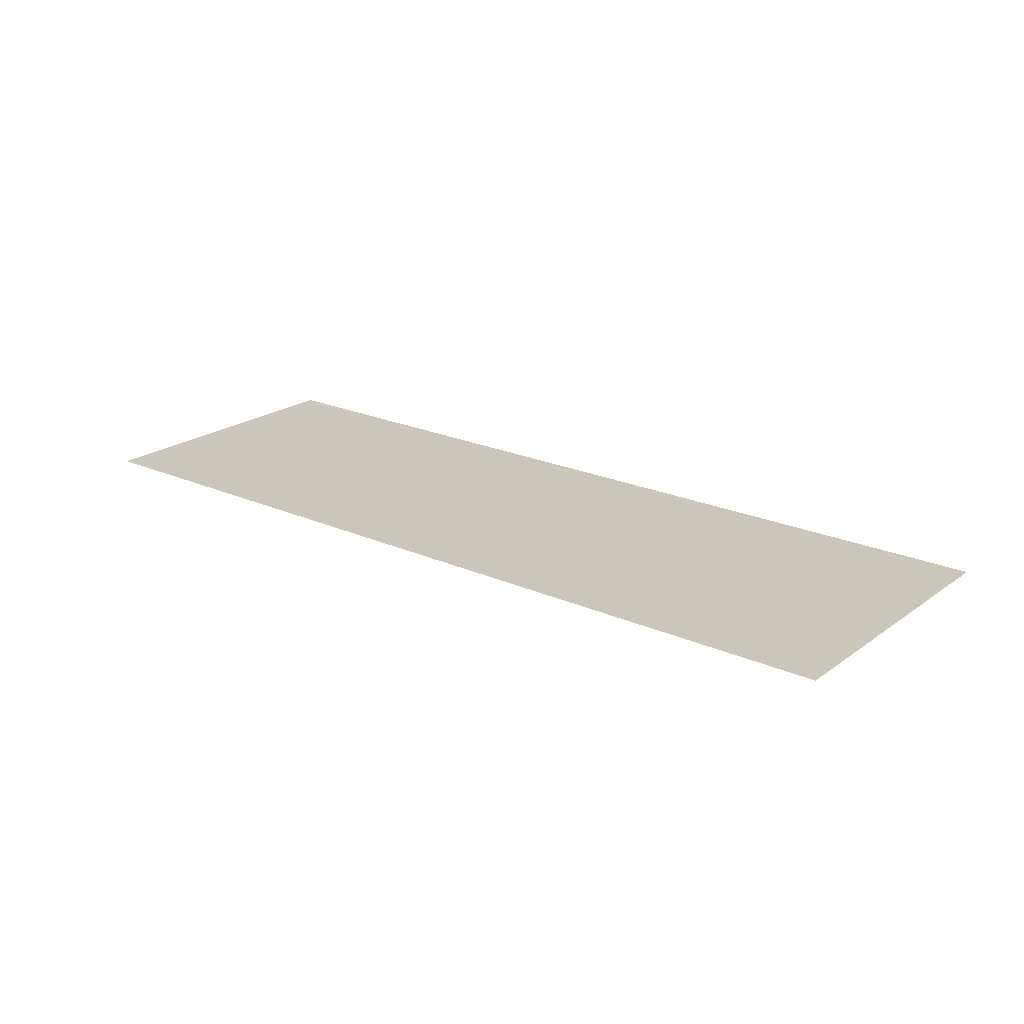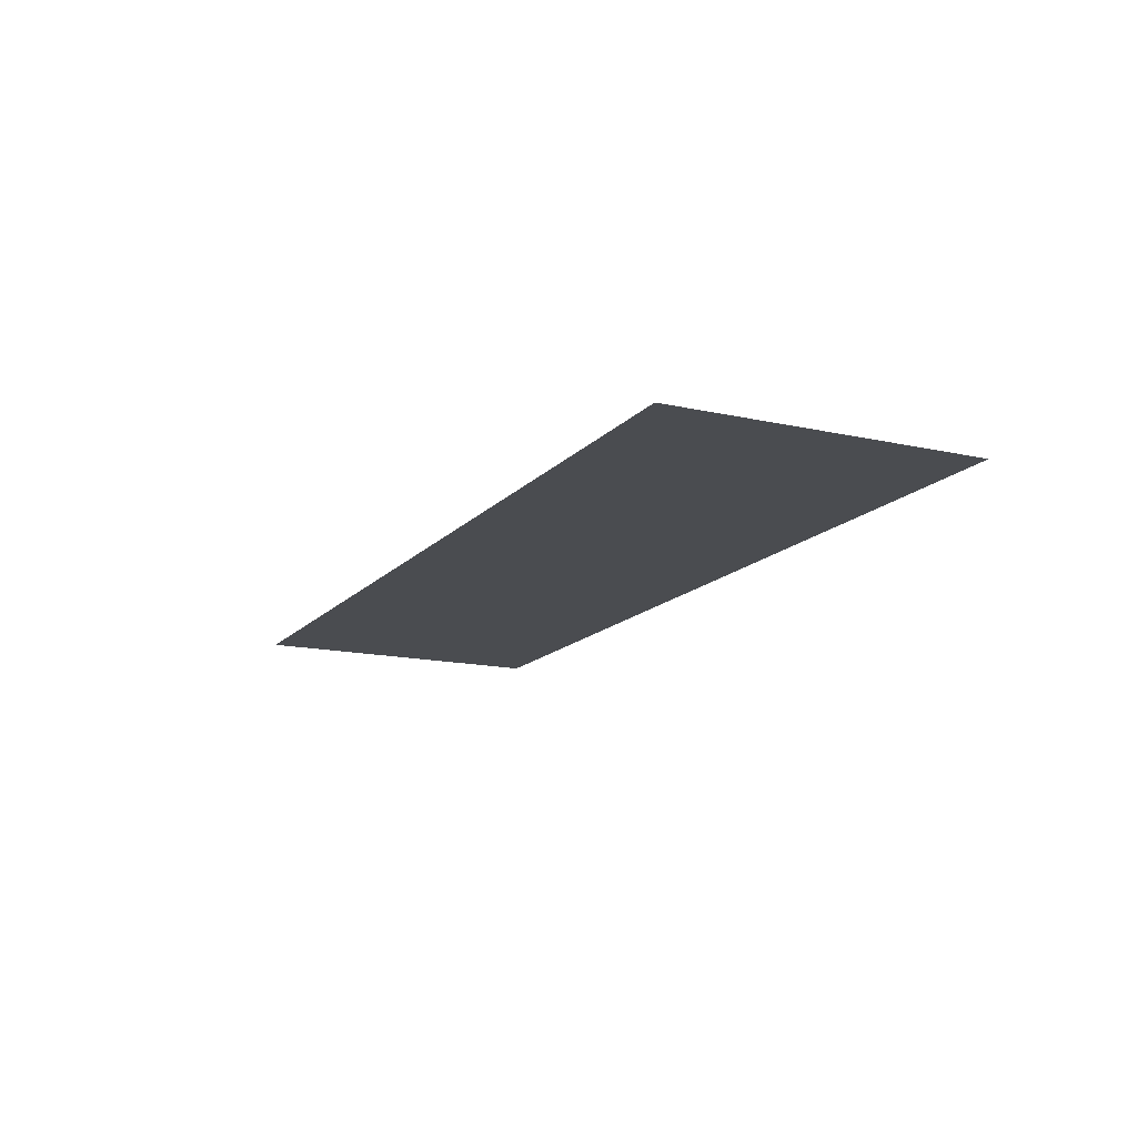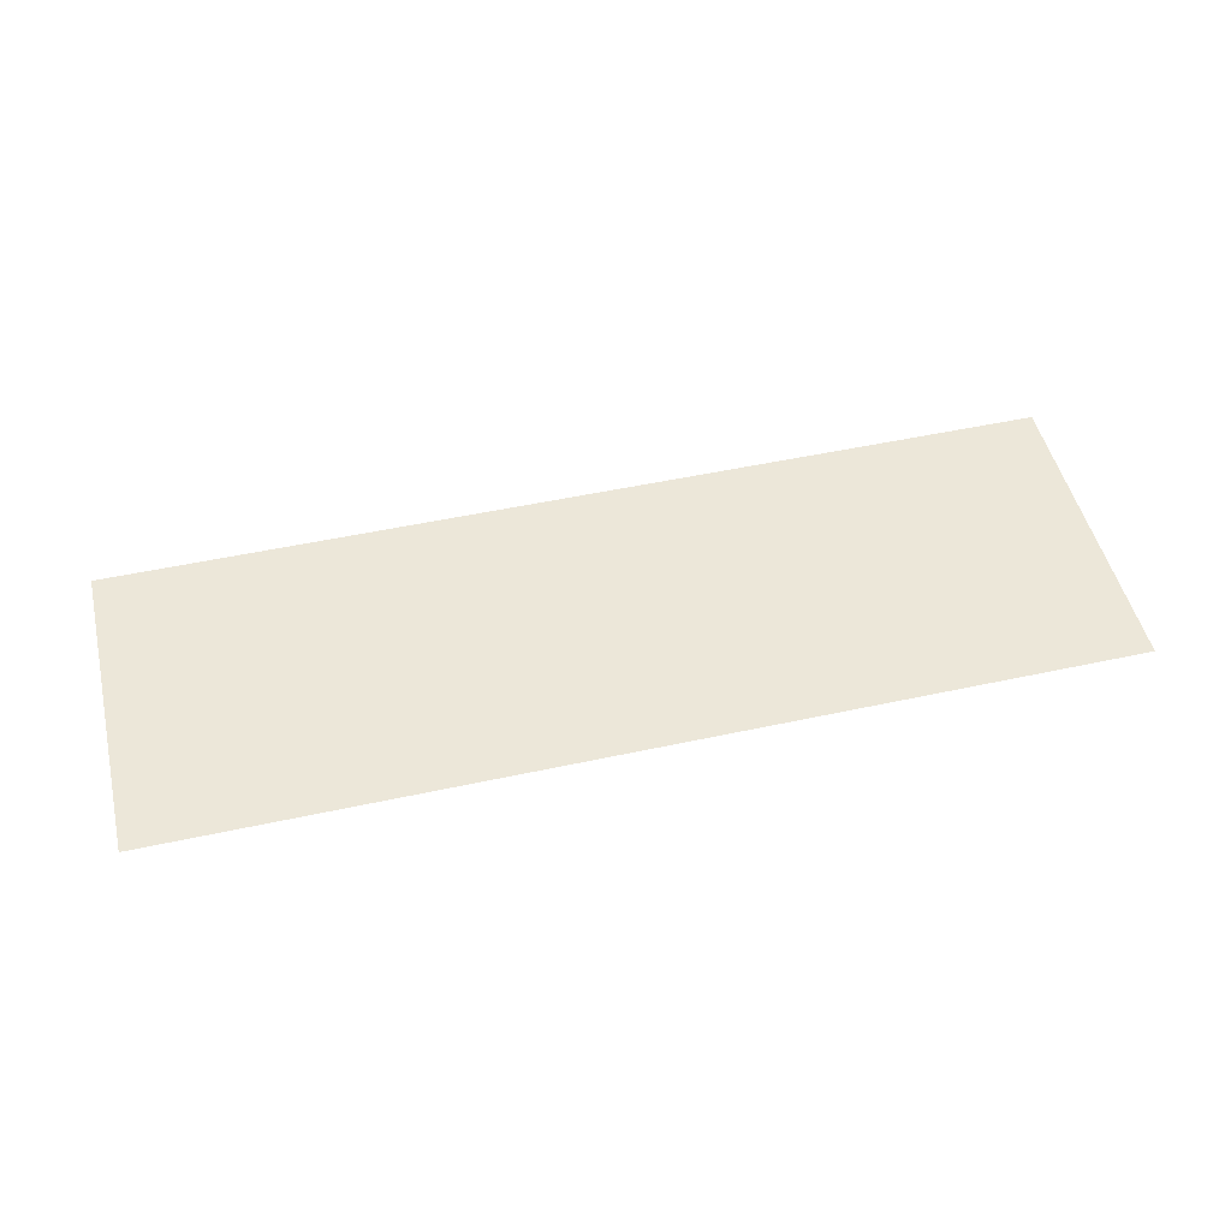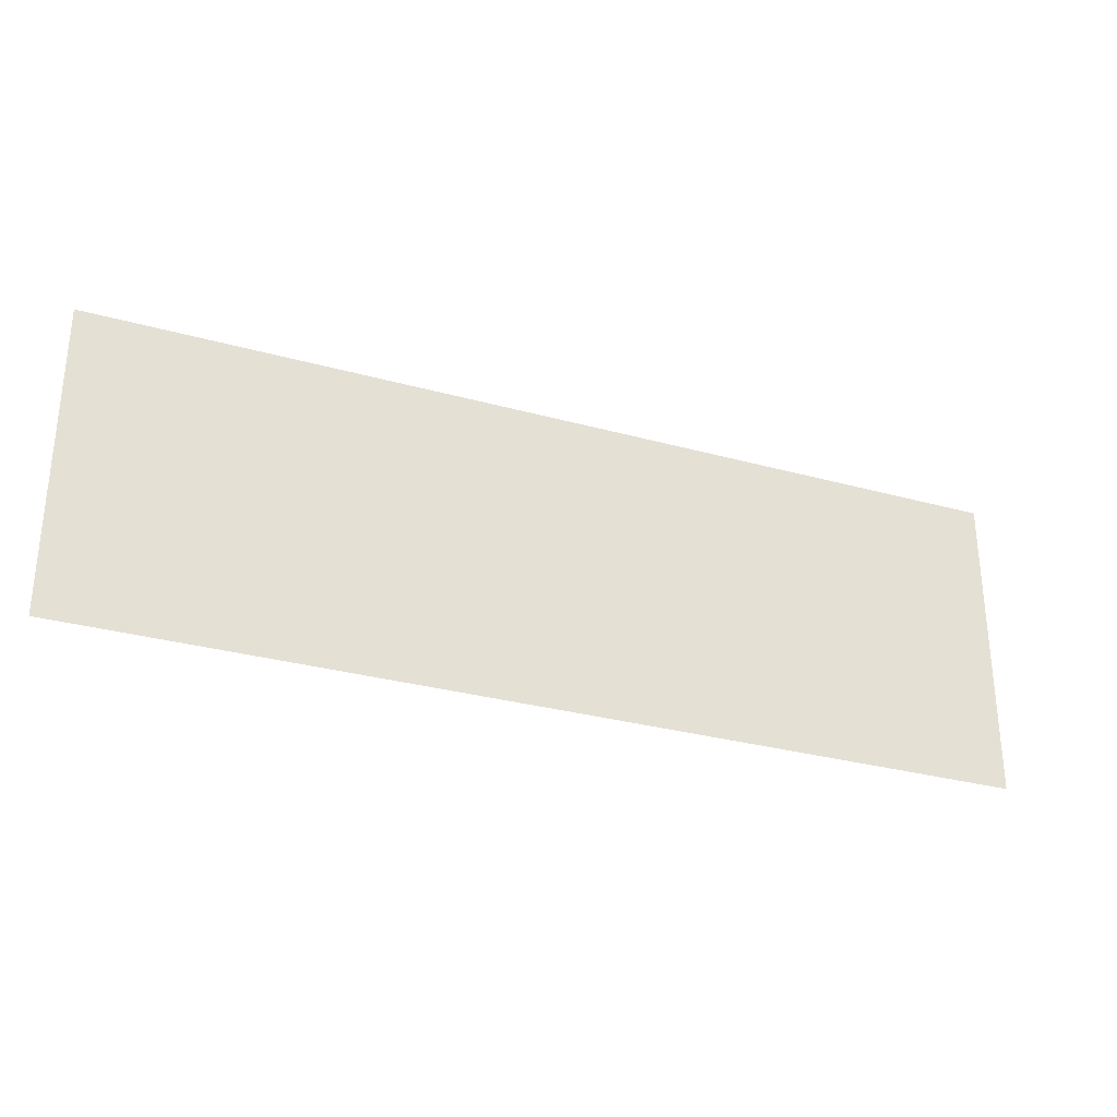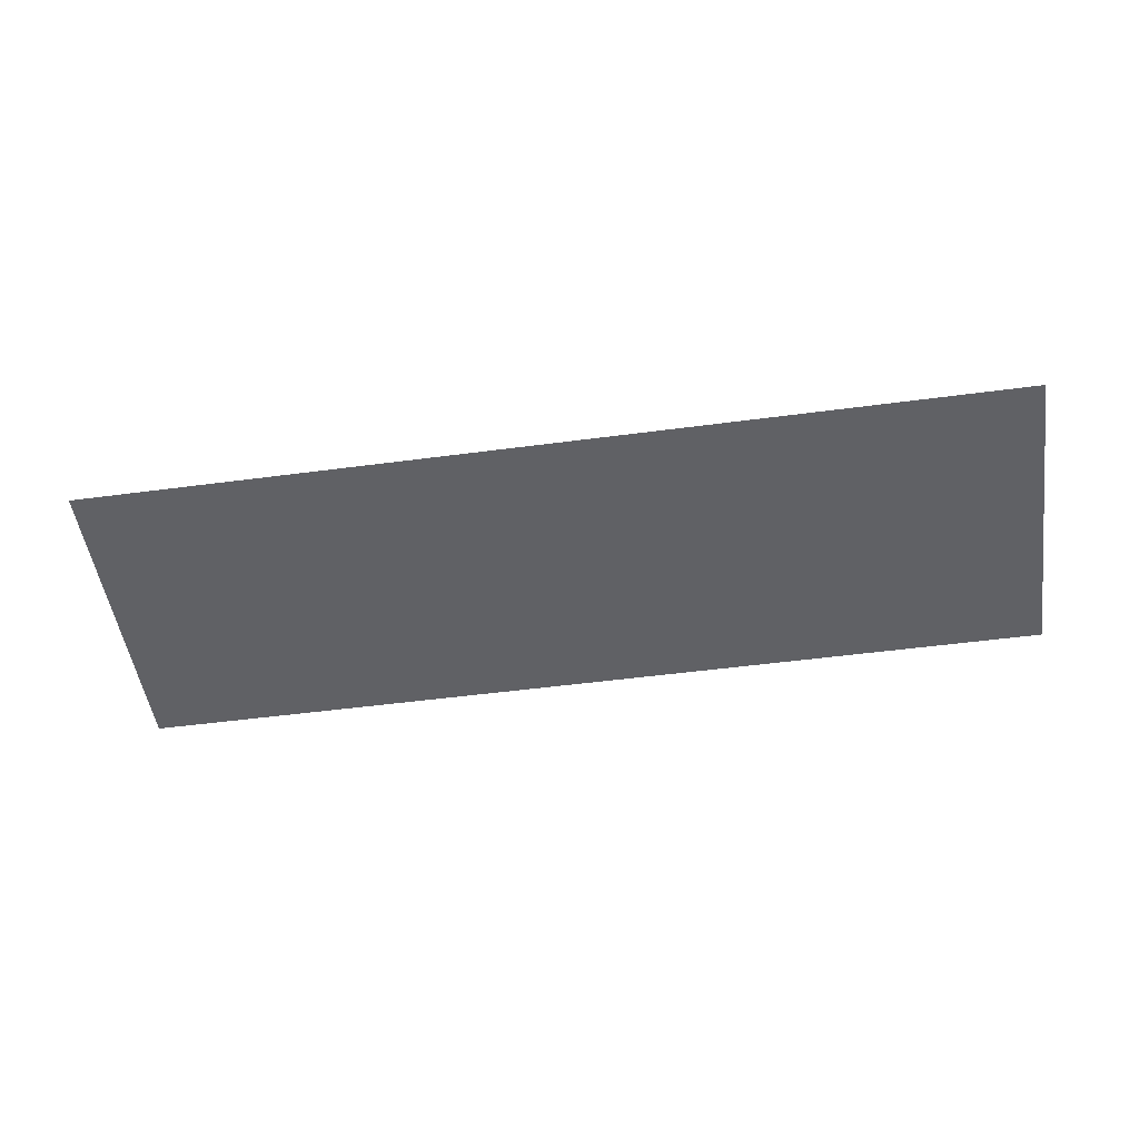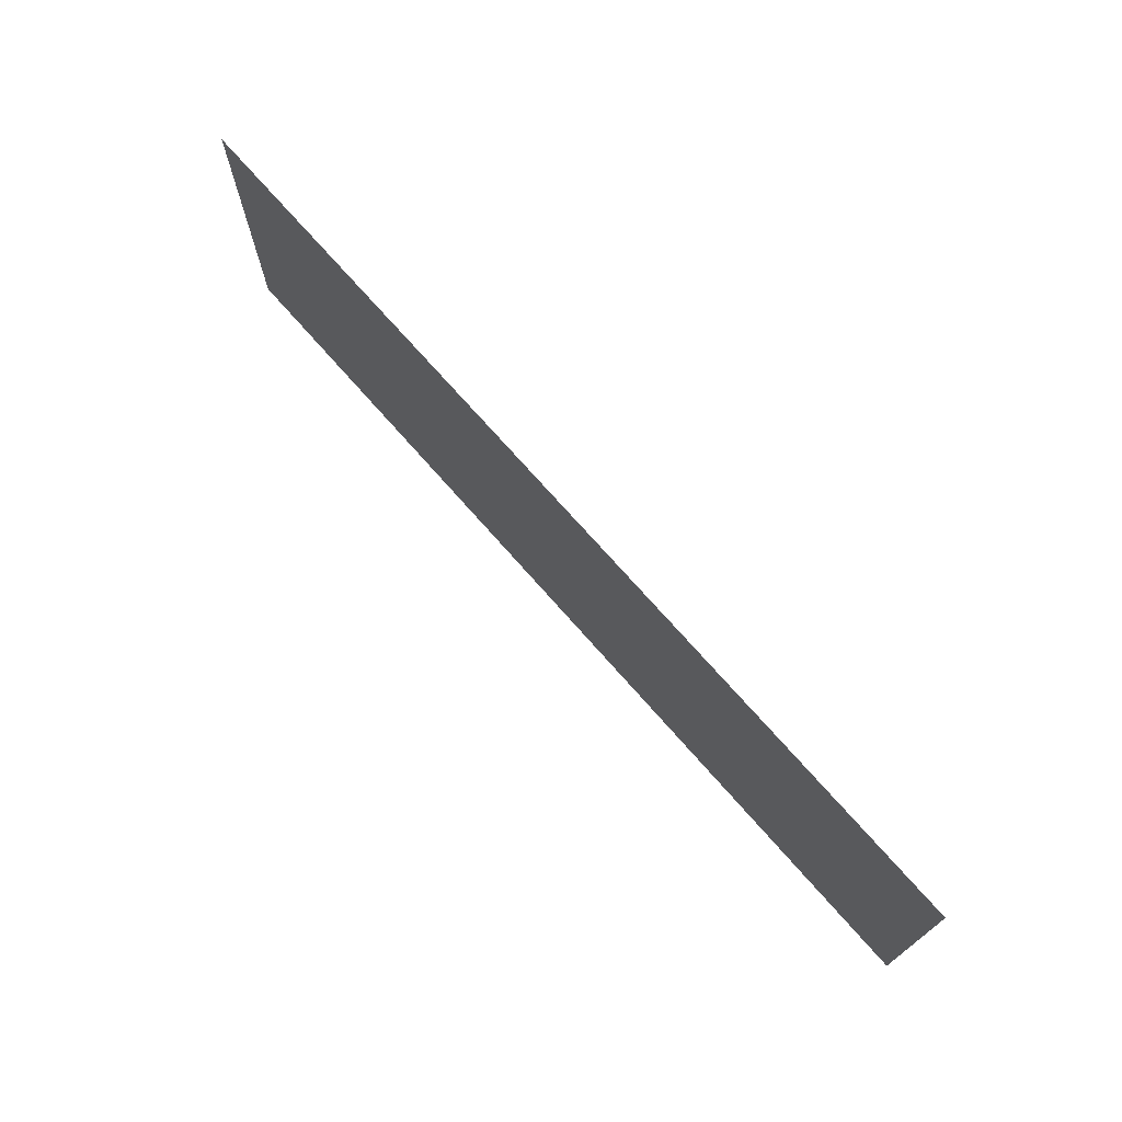
<metadata>
{"format":"obj","ext":"obj","renderer":"f3d","projection":"perspective","resolution":1024,"background":"white","views":[{"elev":21.2,"azim":-141.5,"up":"+Y"},{"elev":-14.8,"azim":64.0,"up":"+Y"},{"elev":49.9,"azim":-13.5,"up":"+Y"},{"elev":-30.0,"azim":157.9,"up":"+Z"},{"elev":-50.3,"azim":-171.7,"up":"+Y"},{"elev":71.9,"azim":48.8,"up":"+Z"}]}
</metadata>
<code>
g default
v -1e-06 0 0
v 30 0 0
v -1e-06 0 -10
v 30 0 -10
g pPlane48
f 1 2 4 3

</code>
